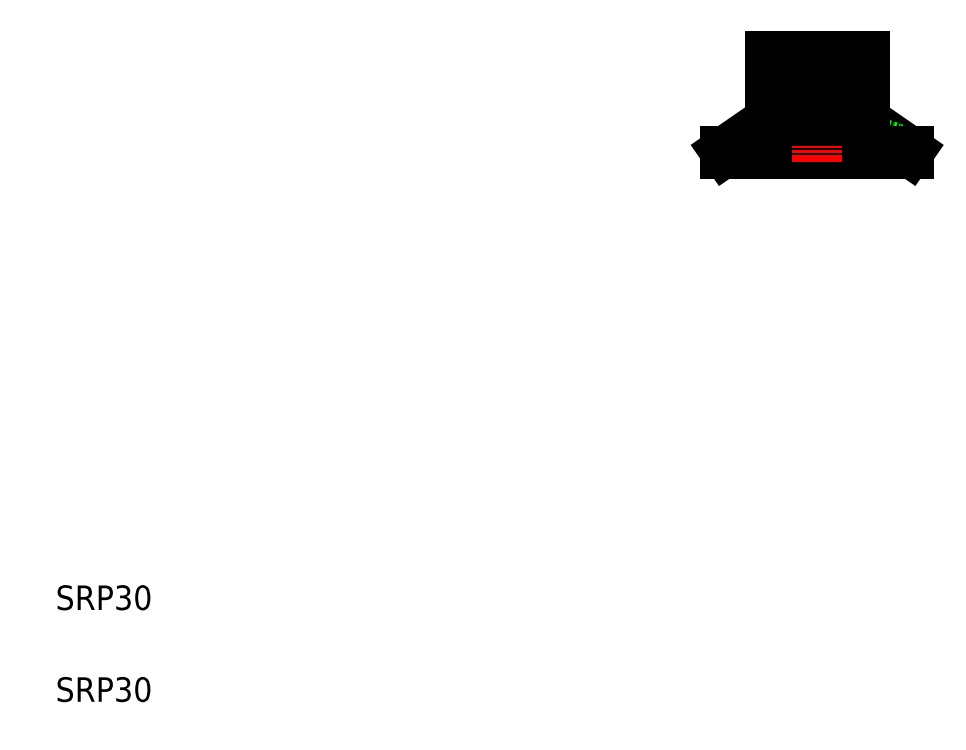
<metadata>
{"format":"dxf","ext":"dxf","renderer":"ezdxf+matplotlib","layout":"modelspace","background":"white","min_lineweight":24,"dpi":150}
</metadata>
<code>
0
SECTION
2
ENTITIES
0
LINE
8
0
10
149.4
20
99.44
30
0
11
119.4
21
99.44
31
0
0
LINE
8
0
10
142.2
20
104.9
30
0
11
149.4
21
99.94
31
0
0
ARC
8
0
10
134.4
20
67.59
30
0
40
35.21
50
64.78
51
115.2
0
LINE
8
0
10
149.4
20
99.94
30
0
11
119.4
21
99.94
31
0
0
TEXT
8
0
10
10
20
10
30
0
40
4
1
SRP30
0
TEXT
8
0
10
10
20
25
30
0
40
4
1
SRP30
0
LINE
8
CENTER
10
134.4
20
116.9
30
0
11
134.4
21
98.12
31
0
0
LINE
8
0
10
126.7
20
104.9
30
0
11
119.4
21
99.94
31
0
0
LINE
8
0
10
119.4
20
99.44
30
0
11
119.4
21
99.94
31
0
0
LINE
8
0
10
142.2
20
115.4
30
0
11
126.7
21
115.4
31
0
0
LINE
8
0
10
139.9
20
108.4
30
0
11
128.9
21
108.4
31
0
0
LINE
8
0
10
139.9
20
106.4
30
0
11
128.9
21
106.4
31
0
0
LINE
8
0
10
126.7
20
115.4
30
0
11
126.7
21
113.4
31
0
0
LINE
8
0
10
130.4
20
115.4
30
0
11
130.4
21
108.4
31
0
0
LINE
8
0
10
126.7
20
112.4
30
0
11
126.7
21
104.9
31
0
0
LINE
8
0
10
128.9
20
108.4
30
0
11
128.9
21
106.4
31
0
0
LINE
8
0
10
128.9
20
107.4
30
0
11
128.9
21
107.4
31
0
0
LINE
8
0
10
127.7
20
113.4
30
0
11
127.7
21
112.4
31
0
0
LINE
8
0
10
128.9
20
107.9
30
0
11
128.9
21
107.9
31
0
0
LINE
8
0
10
132.9
20
106.4
30
0
11
132.9
21
102.8
31
0
0
LINE
8
0
10
135.9
20
106.4
30
0
11
135.9
21
102.8
31
0
0
LINE
8
0
10
142.2
20
115.4
30
0
11
142.2
21
113.4
31
0
0
LINE
8
0
10
138.4
20
115.4
30
0
11
138.4
21
108.4
31
0
0
LINE
8
0
10
142.2
20
112.4
30
0
11
142.2
21
104.9
31
0
0
LINE
8
0
10
139.9
20
108.4
30
0
11
139.9
21
106.4
31
0
0
LINE
8
0
10
141.2
20
113.4
30
0
11
141.2
21
112.4
31
0
0
LINE
8
0
10
126.7
20
112.4
30
0
11
142.2
21
112.4
31
0
0
LINE
8
0
10
126.7
20
113.4
30
0
11
142.2
21
113.4
31
0
0
LINE
8
0
10
149.4
20
99.94
30
0
11
149.4
21
99.44
31
0
0
LINE
8
0
10
126.7
20
104.9
30
0
11
142.2
21
104.9
31
0
0
ENDSEC
0
EOF

</code>
